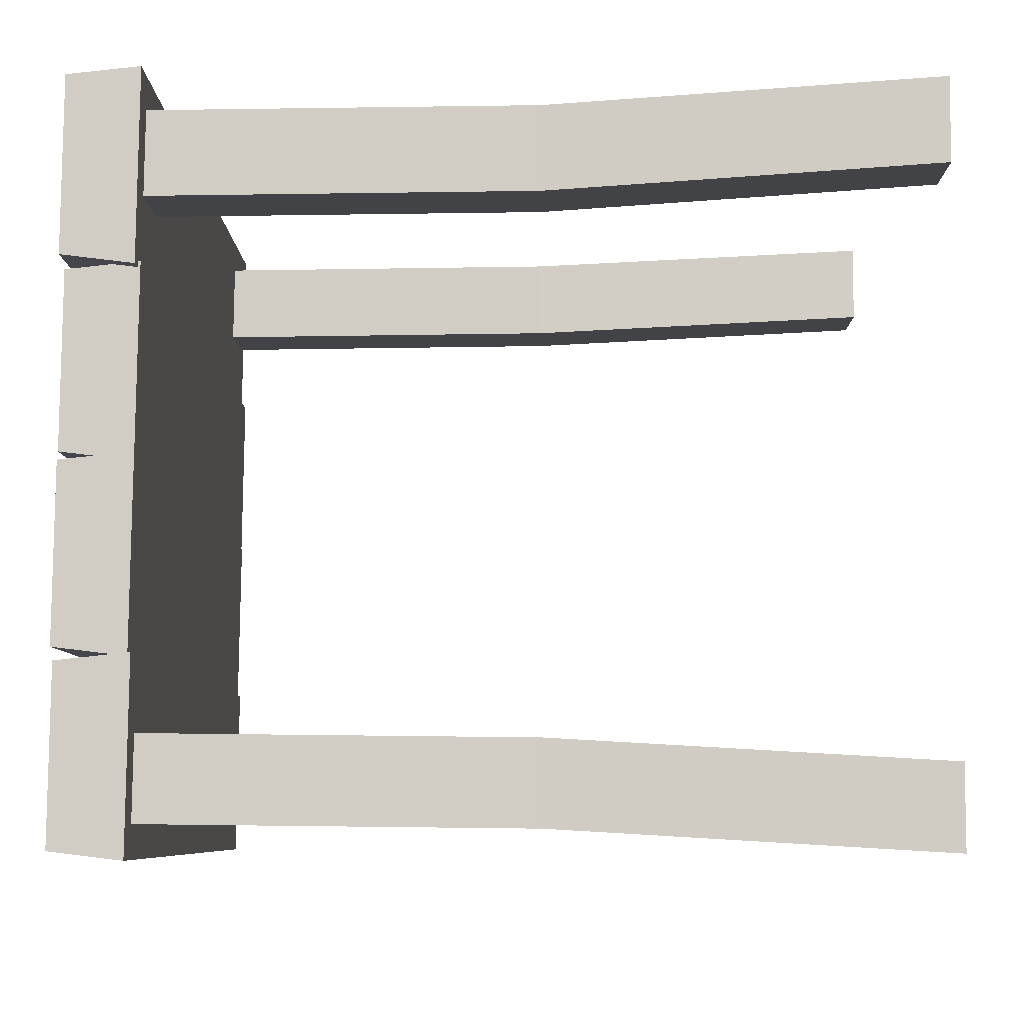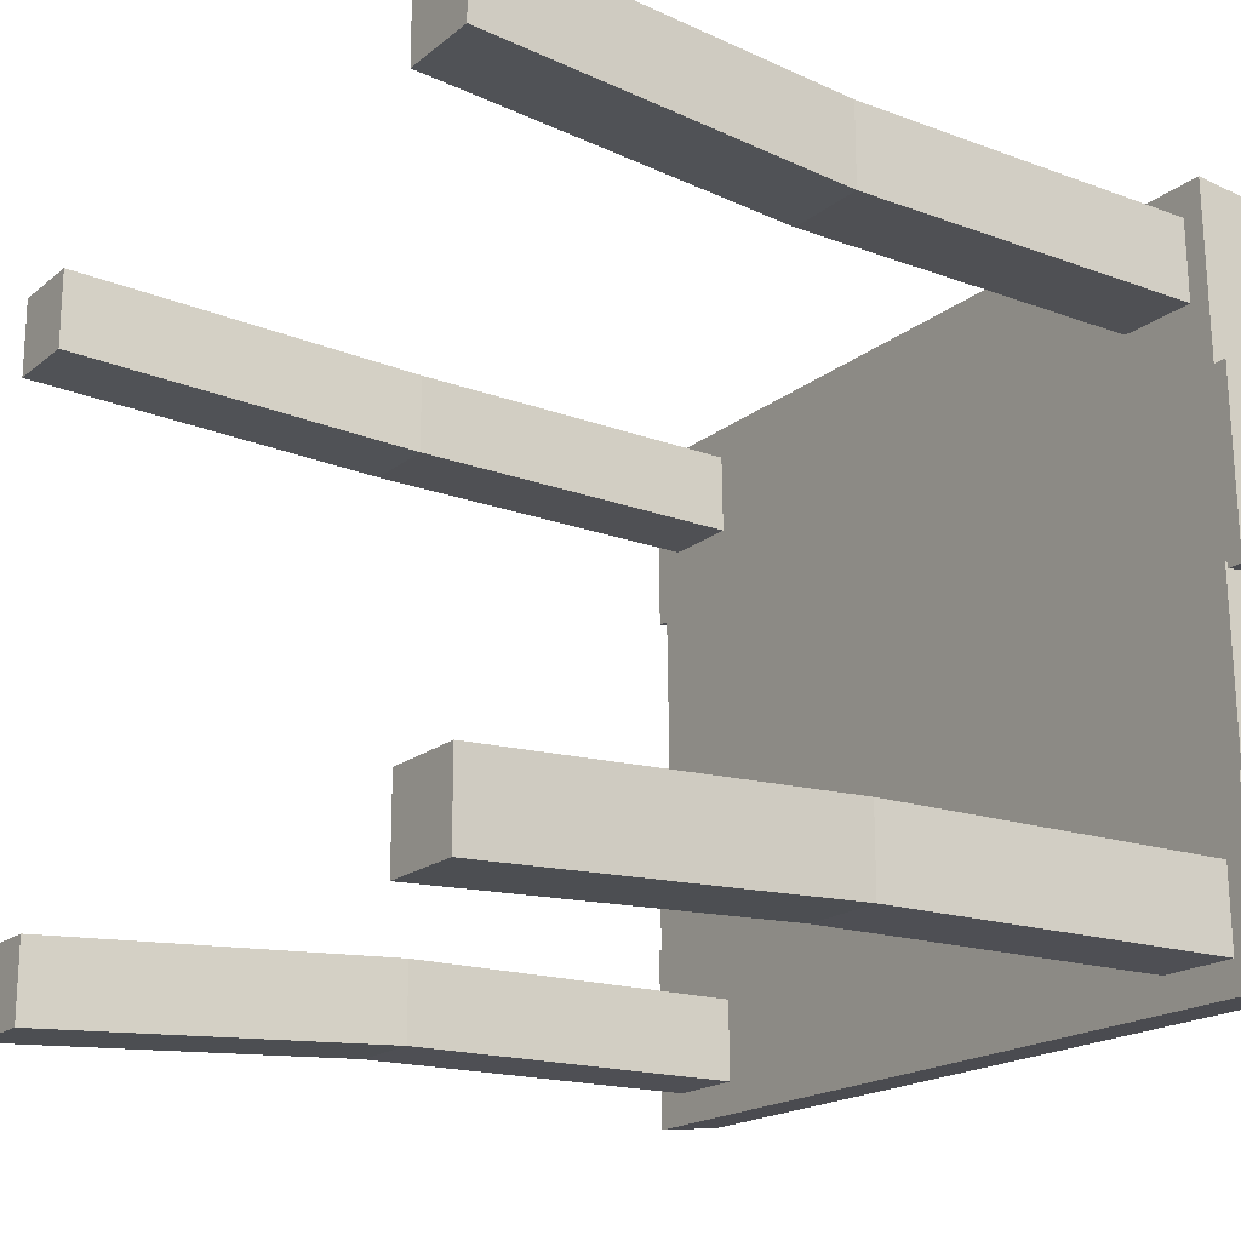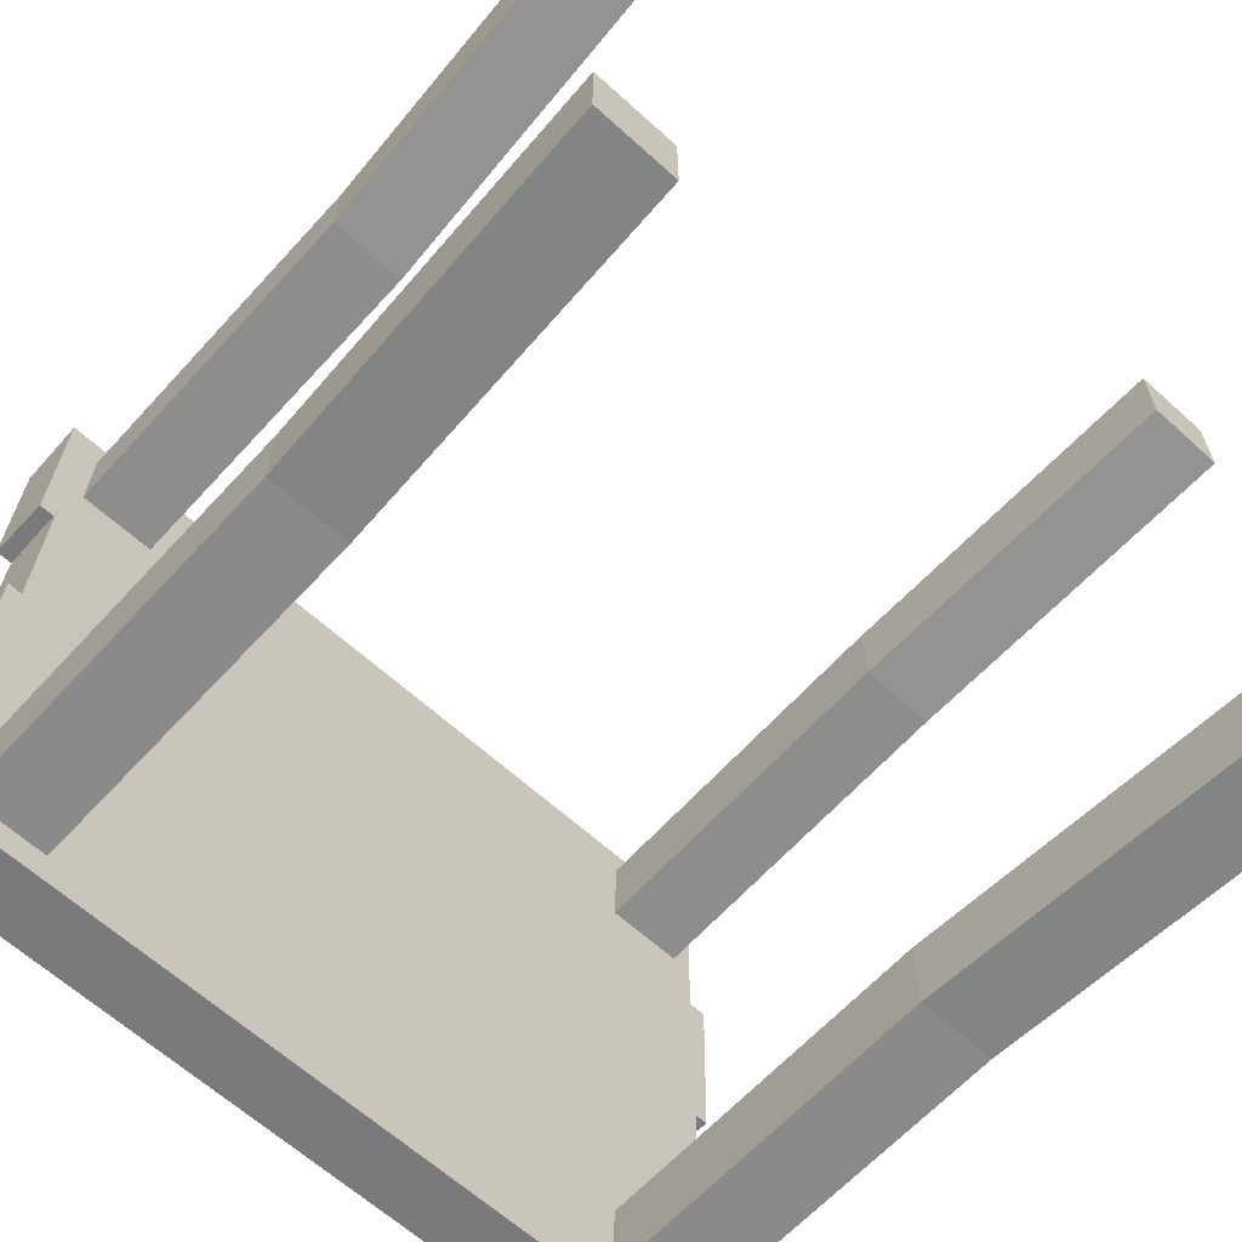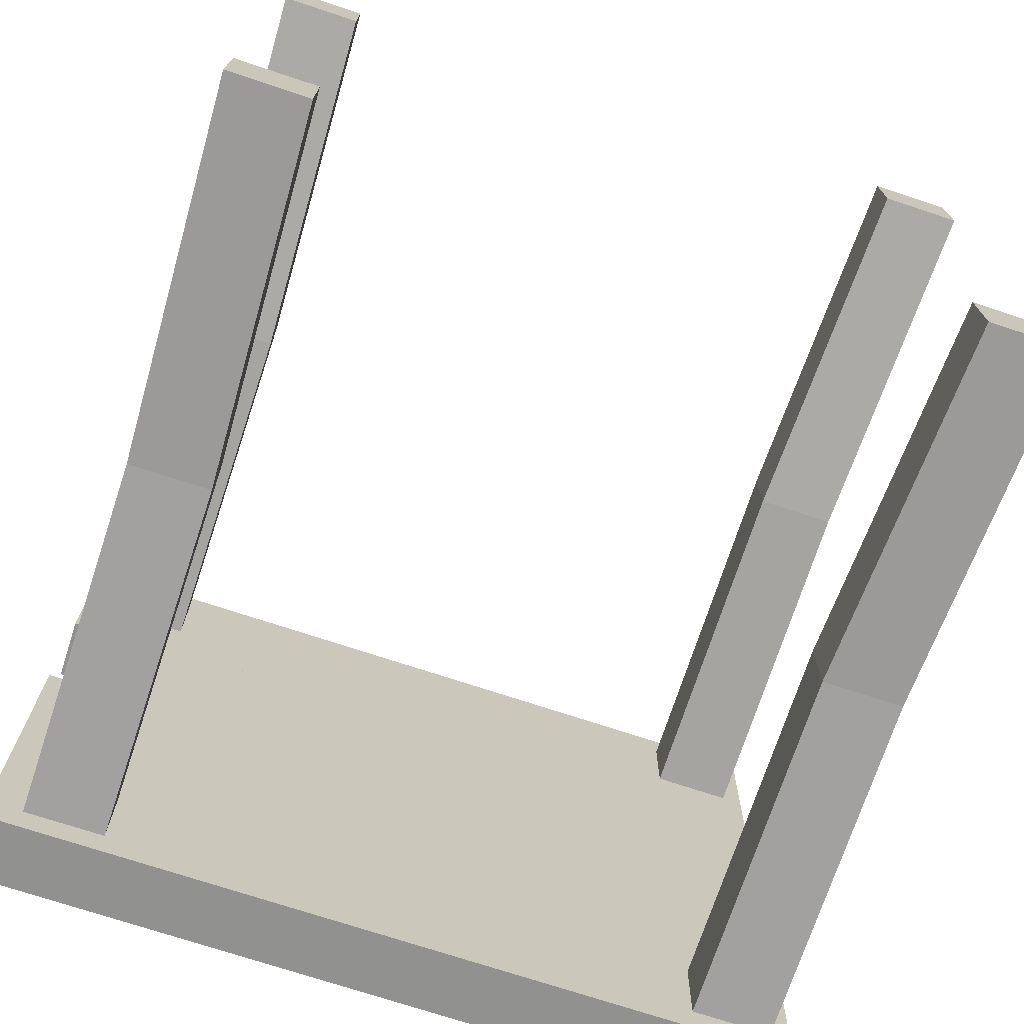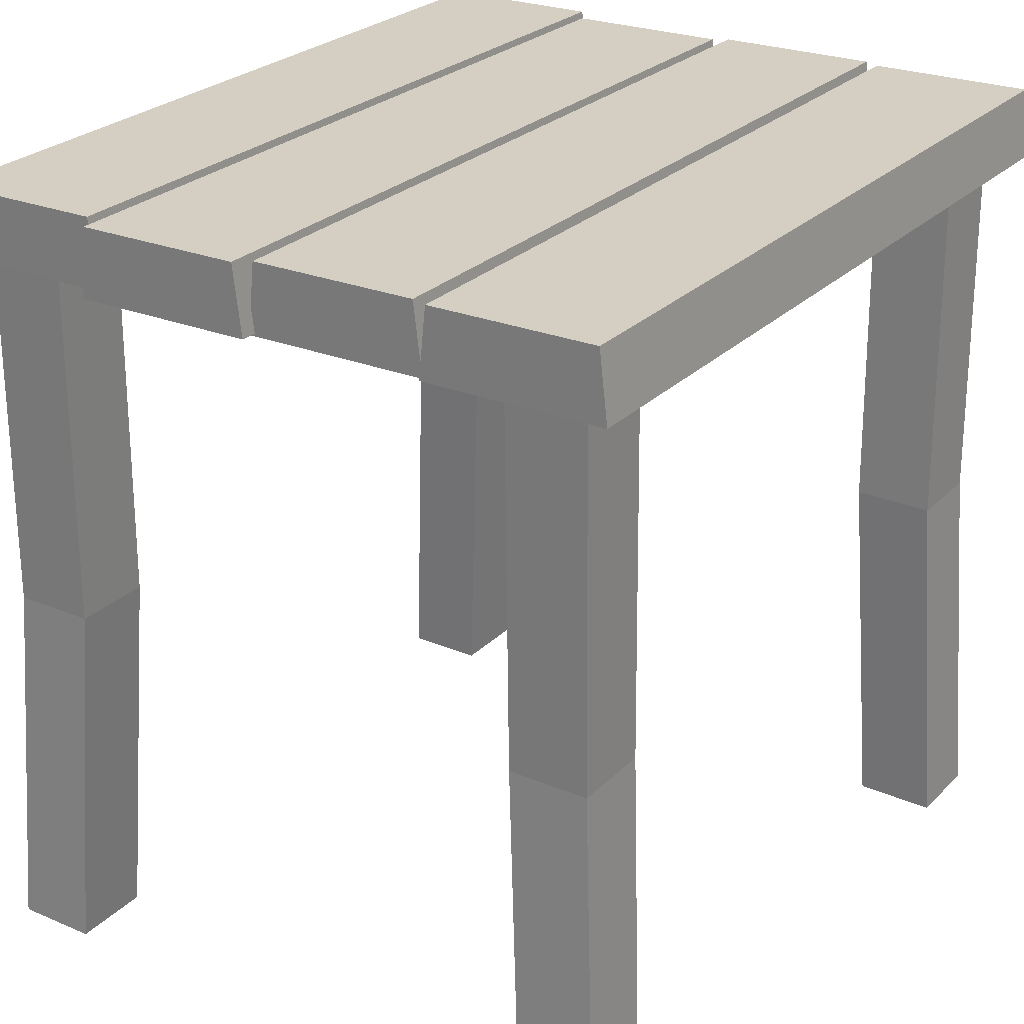
<metadata>
{"format":"obj","ext":"obj","renderer":"f3d","projection":"perspective","resolution":1024,"background":"white","views":[{"elev":-7.0,"azim":-89.4,"up":"+Z"},{"elev":-18.7,"azim":55.6,"up":"+Z"},{"elev":-64.0,"azim":-42.4,"up":"+Z"},{"elev":-72.8,"azim":-18.3,"up":"+Z"},{"elev":26.3,"azim":123.8,"up":"+Y"}]}
</metadata>
<code>
o Wabble_Table
v -0.2539 -0.3216 0.2822
v -0.3186 -0.3216 0.2822
v -0.2539 -0.3216 0.2175
v -0.3186 -0.3216 0.2822
v -0.3186 -0.3216 0.2175
v -0.2539 -0.3216 0.2175
v -0.2422 0.2772 0.1968
v -0.3069 0.2772 0.1968
v -0.3069 0.2772 0.2615
v -0.2422 0.2772 0.1968
v -0.3069 0.2772 0.2615
v -0.2422 0.2772 0.2615
v 0.3185 0.326 0.1469
v -0.3349 0.271 0.1402
v -0.3349 0.326 0.1469
v -0.3349 0.271 0.1402
v 0.3185 0.326 0.1469
v 0.3185 0.271 0.1402
v -0.3349 0.3241 0.2806
v -0.3349 0.326 0.1469
v -0.3349 0.271 0.1402
v -0.3349 0.3241 0.2806
v -0.3349 0.271 0.1402
v -0.3349 0.2688 0.2866
v -0.3349 0.2688 0.002927
v 0.3185 0.271 -0.1435
v 0.3185 0.2688 0.00293
v 0.3185 0.271 -0.1435
v -0.3349 0.2688 0.002927
v -0.3349 0.271 -0.1435
v -0.3349 0.3241 -0.003008
v 0.3185 0.326 -0.1368
v -0.3349 0.326 -0.1368
v 0.3185 0.326 -0.1368
v -0.3349 0.3241 -0.003008
v 0.3185 0.3241 -0.003005
v 0.3185 0.3241 -0.1466
v -0.3349 0.2688 -0.1406
v 0.3185 0.2688 -0.1406
v -0.3349 0.2688 -0.1406
v 0.3185 0.3241 -0.1466
v -0.3349 0.3241 -0.1466
v 0.3185 0.3241 -0.1466
v 0.3185 0.271 -0.287
v 0.3185 0.326 -0.2803
v 0.3185 0.271 -0.287
v 0.3185 0.3241 -0.1466
v 0.3185 0.2688 -0.1406
v 0.2481 -0.3216 -0.2175
v 0.2358 -0.02222 -0.2648
v 0.2481 -0.3216 -0.2822
v 0.2358 -0.02222 -0.2648
v 0.2481 -0.3216 -0.2175
v 0.2358 -0.02222 -0.2001
v 0.2358 -0.02222 -0.2001
v 0.2365 0.2772 -0.2615
v 0.2358 -0.02222 -0.2648
v 0.2365 0.2772 -0.2615
v 0.2358 -0.02222 -0.2001
v 0.2365 0.2772 -0.1968
v -0.3186 -0.3216 -0.2175
v -0.3063 -0.02222 -0.2648
v -0.3186 -0.3216 -0.2822
v -0.3063 -0.02222 -0.2648
v -0.3186 -0.3216 -0.2175
v -0.3063 -0.02222 -0.2001
v -0.3063 -0.02222 -0.2001
v -0.3069 0.2772 -0.2615
v -0.3063 -0.02222 -0.2648
v -0.3069 0.2772 -0.2615
v -0.3063 -0.02222 -0.2001
v -0.3069 0.2772 -0.1968
v 0.3005 -0.02222 0.2648
v 0.2481 -0.3216 0.2822
v 0.3129 -0.3216 0.2822
v 0.2358 -0.02222 0.2648
v 0.2481 -0.3216 0.2822
v 0.3005 -0.02222 0.2648
v 0.3005 -0.02222 0.2648
v 0.2365 0.2772 0.2615
v 0.2358 -0.02222 0.2648
v 0.2365 0.2772 0.2615
v 0.3005 -0.02222 0.2648
v 0.3012 0.2772 0.2615
v 0.3005 -0.02222 -0.2001
v 0.2481 -0.3216 -0.2175
v 0.3129 -0.3216 -0.2175
v 0.2481 -0.3216 -0.2175
v 0.3005 -0.02222 -0.2001
v 0.2358 -0.02222 -0.2001
v 0.3005 -0.02222 -0.2001
v 0.2365 0.2772 -0.1968
v 0.2358 -0.02222 -0.2001
v 0.2365 0.2772 -0.1968
v 0.3005 -0.02222 -0.2001
v 0.3012 0.2772 -0.1968
v 0.2481 -0.3216 0.2822
v 0.2481 -0.3216 0.2175
v 0.3129 -0.3216 0.2822
v -0.2539 -0.3216 -0.2175
v -0.3186 -0.3216 -0.2822
v -0.2539 -0.3216 -0.2822
v 0.3185 0.3241 0.2806
v -0.3349 0.2688 0.2866
v 0.3185 0.2688 0.2866
v -0.3219 0.271 -0.001832
v 0.3315 0.326 0.004881
v 0.3315 0.271 -0.001829
v 0.3185 0.326 -0.1368
v -0.3349 0.271 -0.1435
v -0.3349 0.326 -0.1368
v 0.3185 0.271 -0.287
v -0.3349 0.2688 -0.1406
v -0.3349 0.271 -0.287
v -0.2539 -0.3216 0.2175
v -0.2415 -0.02222 0.2648
v -0.2539 -0.3216 0.2822
v 0.2358 -0.02222 0.2001
v 0.2481 -0.3216 0.2175
v 0.2358 -0.02222 0.2648
v 0.3129 -0.3216 0.2822
v 0.2481 -0.3216 0.2175
v 0.3129 -0.3216 0.2175
v 0.2481 -0.3216 -0.2175
v 0.3129 -0.3216 -0.2822
v 0.3129 -0.3216 -0.2175
v 0.3129 -0.3216 -0.2822
v 0.2481 -0.3216 -0.2175
v 0.2481 -0.3216 -0.2822
v -0.2539 -0.3216 -0.2175
v -0.3186 -0.3216 -0.2175
v -0.3186 -0.3216 -0.2822
v -0.3349 0.2688 0.2866
v 0.3185 0.271 0.1402
v 0.3185 0.2688 0.2866
v 0.3185 0.271 0.1402
v -0.3349 0.2688 0.2866
v -0.3349 0.271 0.1402
v -0.3349 0.2688 0.2866
v 0.3185 0.3241 0.2806
v -0.3349 0.3241 0.2806
v -0.3219 0.271 -0.001832
v 0.3315 0.2688 0.1446
v -0.3219 0.2688 0.1446
v 0.3315 0.2688 0.1446
v -0.3219 0.271 -0.001832
v 0.3315 0.271 -0.001829
v 0.3315 0.326 0.004881
v -0.3219 0.271 -0.001832
v -0.3219 0.326 0.004878
v 0.3315 0.3241 0.1386
v -0.3219 0.2688 0.1446
v 0.3315 0.2688 0.1446
v -0.3219 0.2688 0.1446
v 0.3315 0.3241 0.1386
v -0.3219 0.3241 0.1386
v -0.3349 0.271 -0.1435
v 0.3185 0.326 -0.1368
v 0.3185 0.271 -0.1435
v 0.3185 0.3241 -0.003005
v -0.3349 0.2688 0.002927
v 0.3185 0.2688 0.00293
v -0.3349 0.2688 0.002927
v 0.3185 0.3241 -0.003005
v -0.3349 0.3241 -0.003008
v -0.3349 0.2688 -0.1406
v 0.3185 0.271 -0.287
v 0.3185 0.2688 -0.1406
v 0.3185 0.326 -0.2803
v -0.3349 0.271 -0.287
v -0.3349 0.326 -0.2803
v -0.3349 0.271 -0.287
v 0.3185 0.326 -0.2803
v 0.3185 0.271 -0.287
v -0.2415 -0.02222 0.2648
v -0.2539 -0.3216 0.2175
v -0.2415 -0.02222 0.2001
v -0.3063 -0.02222 0.2648
v -0.3186 -0.3216 0.2175
v -0.3186 -0.3216 0.2822
v -0.3186 -0.3216 0.2175
v -0.3063 -0.02222 0.2648
v -0.3063 -0.02222 0.2001
v 0.2358 -0.02222 0.2648
v 0.2481 -0.3216 0.2175
v 0.2481 -0.3216 0.2822
v 0.3129 -0.3216 0.2175
v 0.3005 -0.02222 0.2648
v 0.3129 -0.3216 0.2822
v 0.3005 -0.02222 0.2648
v 0.3129 -0.3216 0.2175
v 0.3005 -0.02222 0.2001
v 0.3005 -0.02222 -0.2648
v 0.3129 -0.3216 -0.2175
v 0.3129 -0.3216 -0.2822
v 0.3129 -0.3216 -0.2175
v 0.3005 -0.02222 -0.2648
v 0.3005 -0.02222 -0.2001
v -0.2415 -0.02222 -0.2648
v -0.2539 -0.3216 -0.2175
v -0.2539 -0.3216 -0.2822
v -0.2415 -0.02222 -0.2001
v -0.2539 -0.3216 -0.2175
v -0.2415 -0.02222 -0.2648
v -0.2539 -0.3216 0.2822
v -0.3063 -0.02222 0.2648
v -0.3186 -0.3216 0.2822
v -0.3063 -0.02222 0.2648
v -0.2539 -0.3216 0.2822
v -0.2415 -0.02222 0.2648
v -0.3063 -0.02222 0.2001
v -0.2539 -0.3216 0.2175
v -0.3186 -0.3216 0.2175
v -0.2539 -0.3216 0.2175
v -0.3063 -0.02222 0.2001
v -0.2415 -0.02222 0.2001
v 0.2481 -0.3216 0.2175
v 0.3005 -0.02222 0.2001
v 0.3129 -0.3216 0.2175
v 0.3005 -0.02222 0.2001
v 0.2481 -0.3216 0.2175
v 0.2358 -0.02222 0.2001
v 0.2481 -0.3216 -0.2822
v 0.3005 -0.02222 -0.2648
v 0.3129 -0.3216 -0.2822
v 0.3005 -0.02222 -0.2648
v 0.2481 -0.3216 -0.2822
v 0.2358 -0.02222 -0.2648
v -0.3063 -0.02222 -0.2648
v -0.2539 -0.3216 -0.2822
v -0.3186 -0.3216 -0.2822
v -0.2415 -0.02222 -0.2648
v -0.2539 -0.3216 -0.2822
v -0.3063 -0.02222 -0.2648
v -0.2539 -0.3216 -0.2175
v -0.3063 -0.02222 -0.2001
v -0.3186 -0.3216 -0.2175
v -0.3063 -0.02222 -0.2001
v -0.2539 -0.3216 -0.2175
v -0.2415 -0.02222 -0.2001
v 0.2365 0.2772 0.1968
v 0.3012 0.2772 0.2615
v 0.3012 0.2772 0.1968
v 0.2365 0.2772 -0.2615
v 0.2365 0.2772 -0.1968
v 0.3012 0.2772 -0.2615
v 0.3185 0.326 0.1469
v -0.3349 0.3241 0.2806
v 0.3185 0.3241 0.2806
v 0.3185 0.3241 0.2806
v 0.3185 0.271 0.1402
v 0.3185 0.326 0.1469
v -0.3219 0.3241 0.1386
v 0.3315 0.326 0.004881
v -0.3219 0.326 0.004878
v 0.3315 0.271 -0.001829
v 0.3315 0.3241 0.1386
v 0.3315 0.2688 0.1446
v -0.3349 0.3241 -0.003008
v -0.3349 0.326 -0.1368
v -0.3349 0.271 -0.1435
v 0.3185 0.3241 -0.003005
v 0.3185 0.271 -0.1435
v 0.3185 0.326 -0.1368
v -0.3349 0.3241 -0.1466
v -0.3349 0.271 -0.287
v -0.3349 0.2688 -0.1406
v -0.2415 -0.02222 0.2001
v -0.2422 0.2772 0.2615
v -0.2415 -0.02222 0.2648
v -0.3069 0.2772 0.2615
v -0.3063 -0.02222 0.2001
v -0.3063 -0.02222 0.2648
v 0.3012 0.2772 0.2615
v 0.3005 -0.02222 0.2001
v 0.3012 0.2772 0.1968
v 0.3012 0.2772 0.2615
v 0.2365 0.2772 0.1968
v 0.2365 0.2772 0.2615
v 0.3012 0.2772 -0.2615
v 0.2365 0.2772 -0.1968
v 0.3012 0.2772 -0.1968
v -0.2422 0.2772 -0.2615
v -0.3069 0.2772 -0.2615
v -0.2422 0.2772 -0.1968
v -0.3069 0.2772 -0.2615
v -0.3069 0.2772 -0.1968
v -0.2422 0.2772 -0.1968
v -0.3349 0.3241 0.2806
v 0.3185 0.326 0.1469
v -0.3349 0.326 0.1469
v 0.3185 0.271 0.1402
v 0.3185 0.3241 0.2806
v 0.3185 0.2688 0.2866
v 0.3315 0.326 0.004881
v -0.3219 0.3241 0.1386
v 0.3315 0.3241 0.1386
v -0.3219 0.3241 0.1386
v -0.3219 0.326 0.004878
v -0.3219 0.271 -0.001832
v -0.3219 0.3241 0.1386
v -0.3219 0.271 -0.001832
v -0.3219 0.2688 0.1446
v 0.3315 0.3241 0.1386
v 0.3315 0.271 -0.001829
v 0.3315 0.326 0.004881
v -0.3349 0.3241 -0.003008
v -0.3349 0.271 -0.1435
v -0.3349 0.2688 0.002927
v 0.3185 0.271 -0.1435
v 0.3185 0.3241 -0.003005
v 0.3185 0.2688 0.00293
v -0.3349 0.3241 -0.1466
v 0.3185 0.326 -0.2803
v -0.3349 0.326 -0.2803
v 0.3185 0.326 -0.2803
v -0.3349 0.3241 -0.1466
v 0.3185 0.3241 -0.1466
v -0.3349 0.3241 -0.1466
v -0.3349 0.326 -0.2803
v -0.3349 0.271 -0.287
v -0.2422 0.2772 0.2615
v -0.2415 -0.02222 0.2001
v -0.2422 0.2772 0.1968
v -0.3069 0.2772 0.1968
v -0.3063 -0.02222 0.2001
v -0.3069 0.2772 0.2615
v 0.2365 0.2772 0.2615
v 0.2358 -0.02222 0.2001
v 0.2358 -0.02222 0.2648
v 0.2358 -0.02222 0.2001
v 0.2365 0.2772 0.2615
v 0.2365 0.2772 0.1968
v 0.3005 -0.02222 0.2001
v 0.3012 0.2772 0.2615
v 0.3005 -0.02222 0.2648
v 0.3012 0.2772 -0.2615
v 0.3005 -0.02222 -0.2001
v 0.3005 -0.02222 -0.2648
v 0.3012 0.2772 -0.1968
v 0.3005 -0.02222 -0.2001
v 0.3012 0.2772 -0.2615
v -0.2422 0.2772 -0.2615
v -0.2415 -0.02222 -0.2001
v -0.2415 -0.02222 -0.2648
v -0.2415 -0.02222 -0.2001
v -0.2422 0.2772 -0.2615
v -0.2422 0.2772 -0.1968
v -0.2422 0.2772 0.2615
v -0.3063 -0.02222 0.2648
v -0.2415 -0.02222 0.2648
v -0.3069 0.2772 0.2615
v -0.3063 -0.02222 0.2648
v -0.2422 0.2772 0.2615
v -0.3063 -0.02222 0.2001
v -0.2422 0.2772 0.1968
v -0.2415 -0.02222 0.2001
v -0.2422 0.2772 0.1968
v -0.3063 -0.02222 0.2001
v -0.3069 0.2772 0.1968
v 0.2365 0.2772 0.1968
v 0.3005 -0.02222 0.2001
v 0.2358 -0.02222 0.2001
v 0.3005 -0.02222 0.2001
v 0.2365 0.2772 0.1968
v 0.3012 0.2772 0.1968
v 0.2365 0.2772 -0.2615
v 0.3005 -0.02222 -0.2648
v 0.2358 -0.02222 -0.2648
v 0.3012 0.2772 -0.2615
v 0.3005 -0.02222 -0.2648
v 0.2365 0.2772 -0.2615
v -0.3063 -0.02222 -0.2648
v -0.2422 0.2772 -0.2615
v -0.2415 -0.02222 -0.2648
v -0.2422 0.2772 -0.2615
v -0.3063 -0.02222 -0.2648
v -0.3069 0.2772 -0.2615
v -0.2422 0.2772 -0.1968
v -0.3063 -0.02222 -0.2001
v -0.2415 -0.02222 -0.2001
v -0.3063 -0.02222 -0.2001
v -0.2422 0.2772 -0.1968
v -0.3069 0.2772 -0.1968
f 1 2 3
f 4 5 6
f 7 8 9
f 10 11 12
f 13 14 15
f 16 17 18
f 19 20 21
f 22 23 24
f 25 26 27
f 28 29 30
f 31 32 33
f 34 35 36
f 37 38 39
f 40 41 42
f 43 44 45
f 46 47 48
f 49 50 51
f 52 53 54
f 55 56 57
f 58 59 60
f 61 62 63
f 64 65 66
f 67 68 69
f 70 71 72
f 73 74 75
f 76 77 78
f 79 80 81
f 82 83 84
f 85 86 87
f 88 89 90
f 91 92 93
f 94 95 96
f 97 98 99
f 100 101 102
f 103 104 105
f 106 107 108
f 109 110 111
f 112 113 114
f 115 116 117
f 118 119 120
f 121 122 123
f 124 125 126
f 127 128 129
f 130 131 132
f 133 134 135
f 136 137 138
f 139 140 141
f 142 143 144
f 145 146 147
f 148 149 150
f 151 152 153
f 154 155 156
f 157 158 159
f 160 161 162
f 163 164 165
f 166 167 168
f 169 170 171
f 172 173 174
f 175 176 177
f 178 179 180
f 181 182 183
f 184 185 186
f 187 188 189
f 190 191 192
f 193 194 195
f 196 197 198
f 199 200 201
f 202 203 204
f 205 206 207
f 208 209 210
f 211 212 213
f 214 215 216
f 217 218 219
f 220 221 222
f 223 224 225
f 226 227 228
f 229 230 231
f 232 233 234
f 235 236 237
f 238 239 240
f 241 242 243
f 244 245 246
f 247 248 249
f 250 251 252
f 253 254 255
f 256 257 258
f 259 260 261
f 262 263 264
f 265 266 267
f 268 269 270
f 271 272 273
f 274 275 276
f 277 278 279
f 280 281 282
f 283 284 285
f 286 287 288
f 289 290 291
f 292 293 294
f 295 296 297
f 298 299 300
f 301 302 303
f 304 305 306
f 307 308 309
f 310 311 312
f 313 314 315
f 316 317 318
f 319 320 321
f 322 323 324
f 325 326 327
f 328 329 330
f 331 332 333
f 334 335 336
f 337 338 339
f 340 341 342
f 343 344 345
f 346 347 348
f 349 350 351
f 352 353 354
f 355 356 357
f 358 359 360
f 361 362 363
f 364 365 366
f 367 368 369
f 370 371 372
f 373 374 375
f 376 377 378
f 379 380 381
f 382 383 384

</code>
